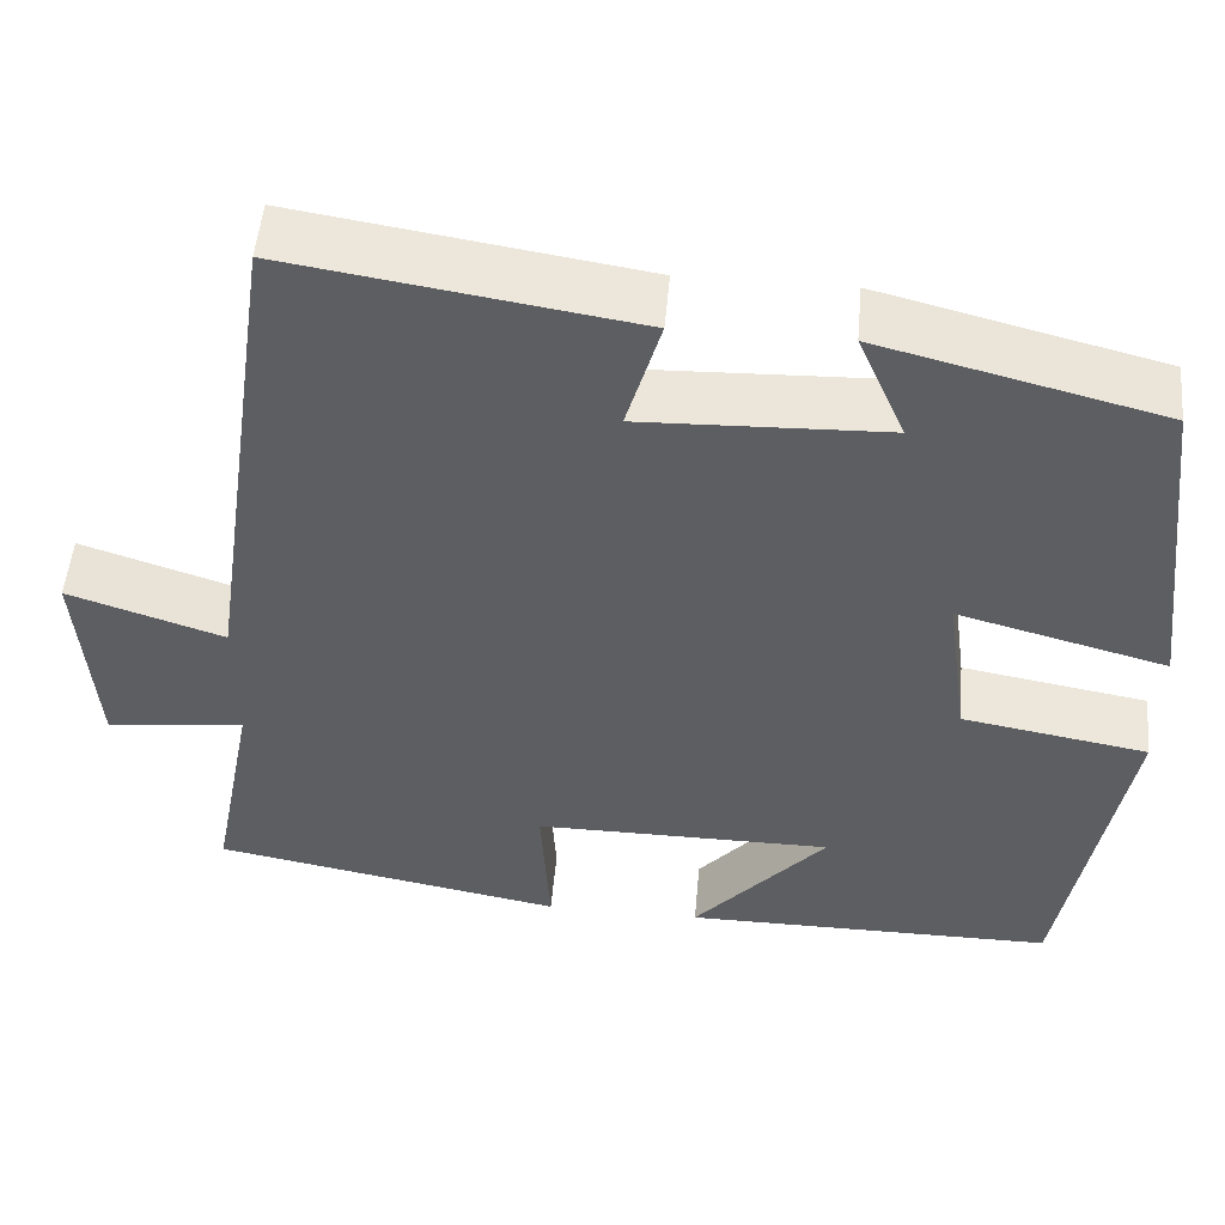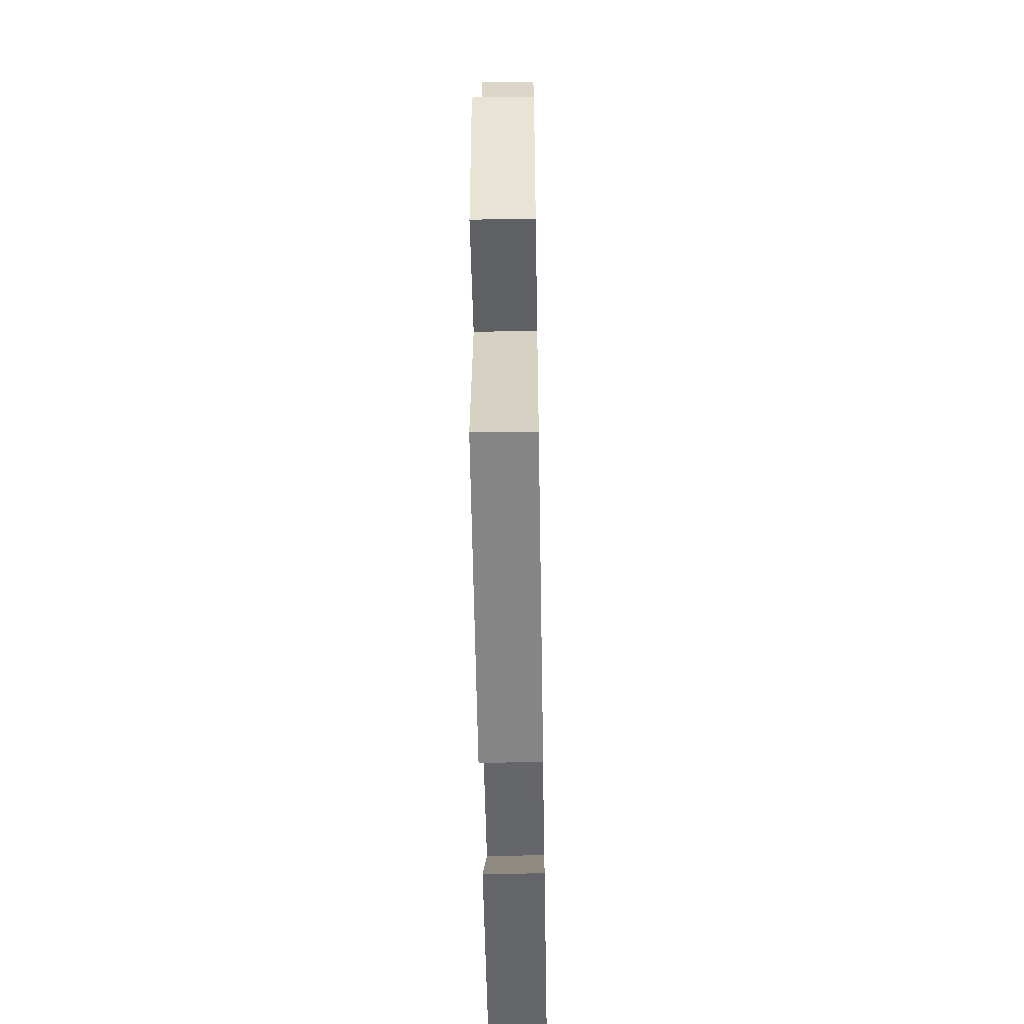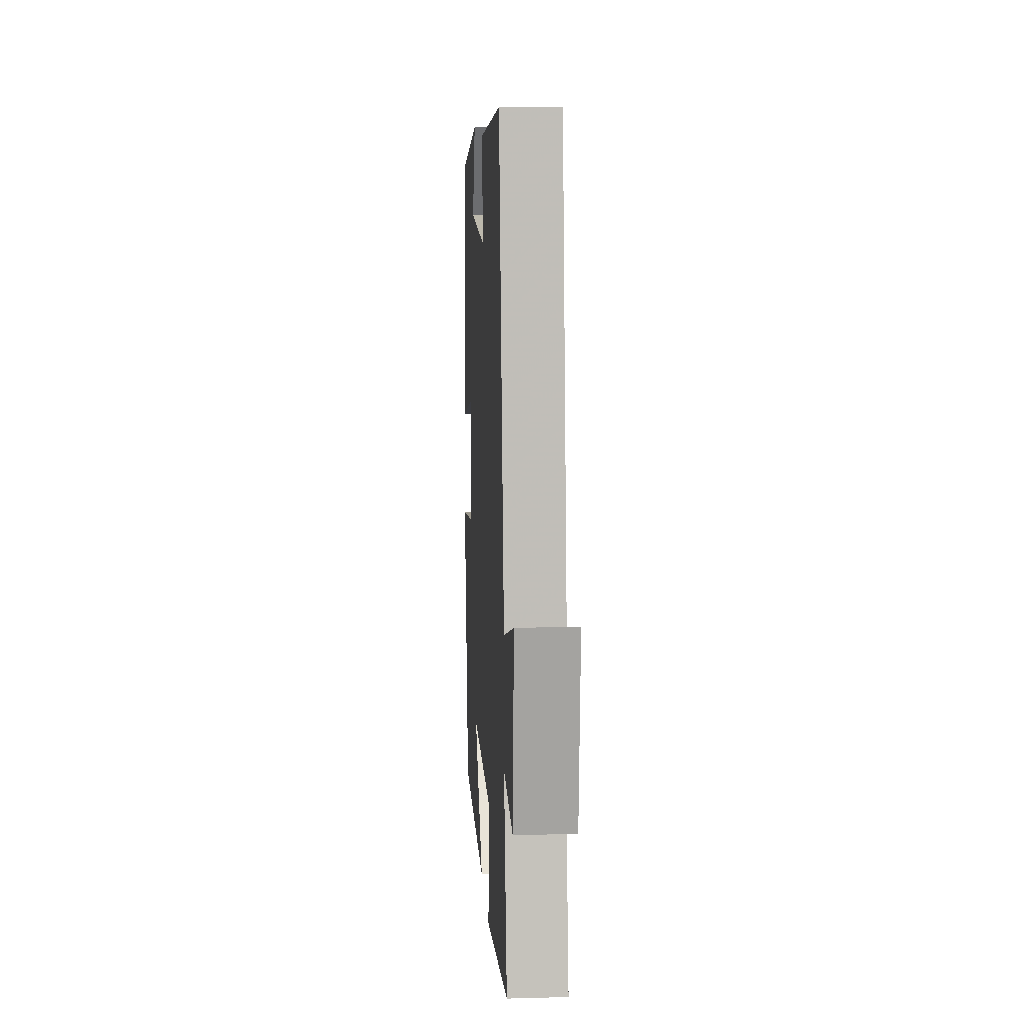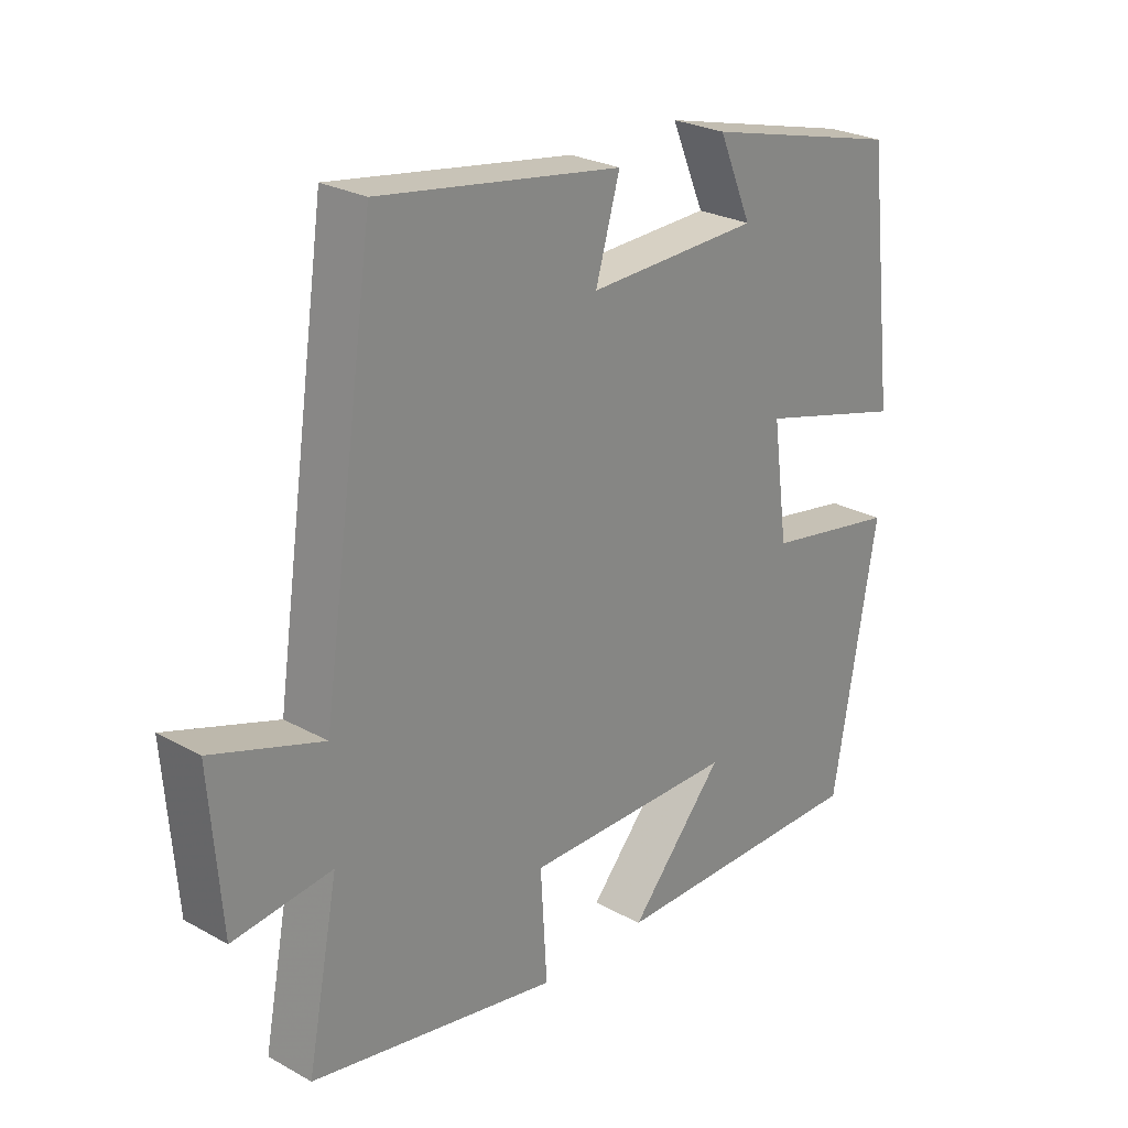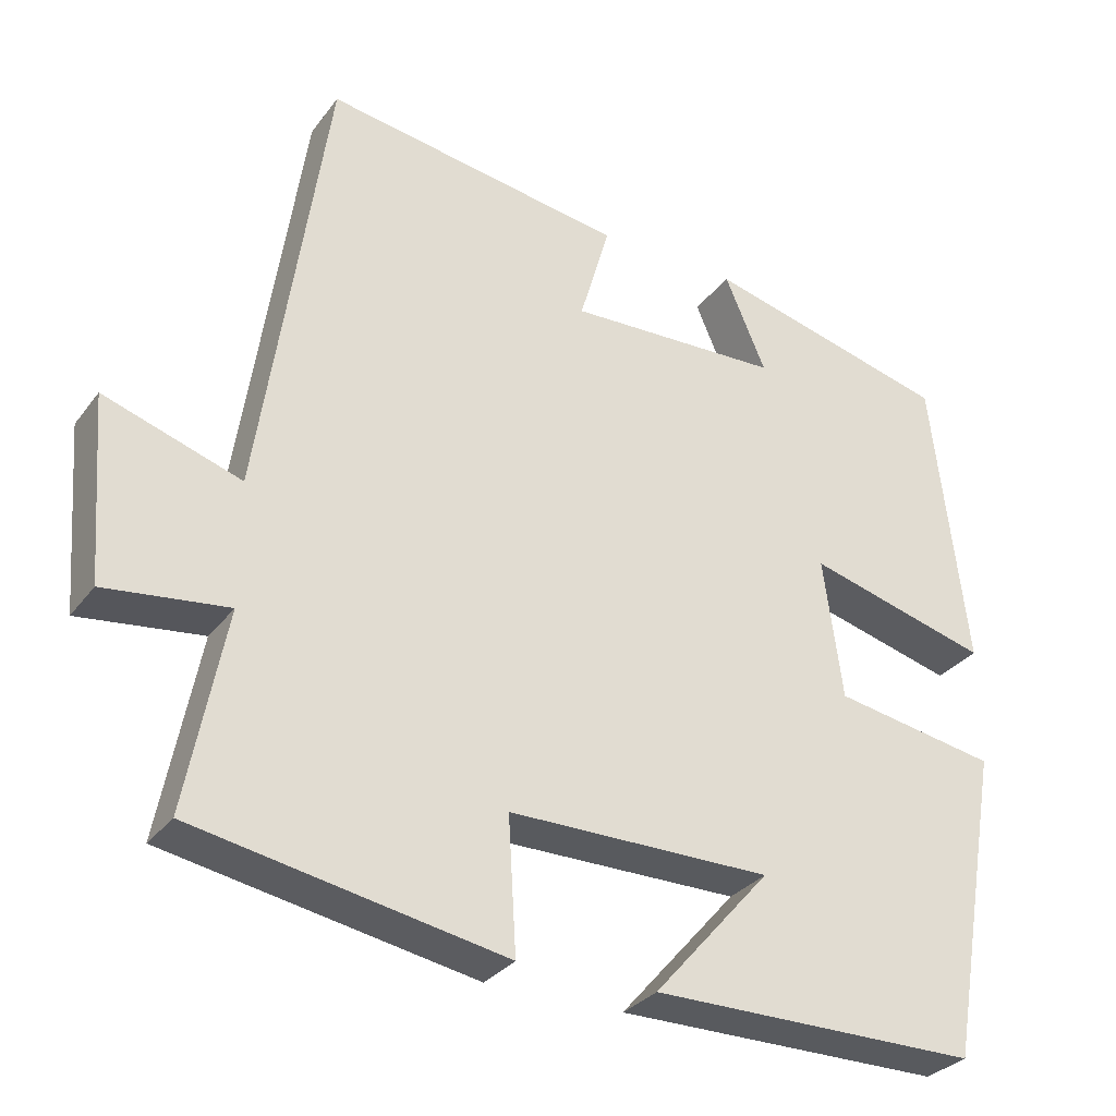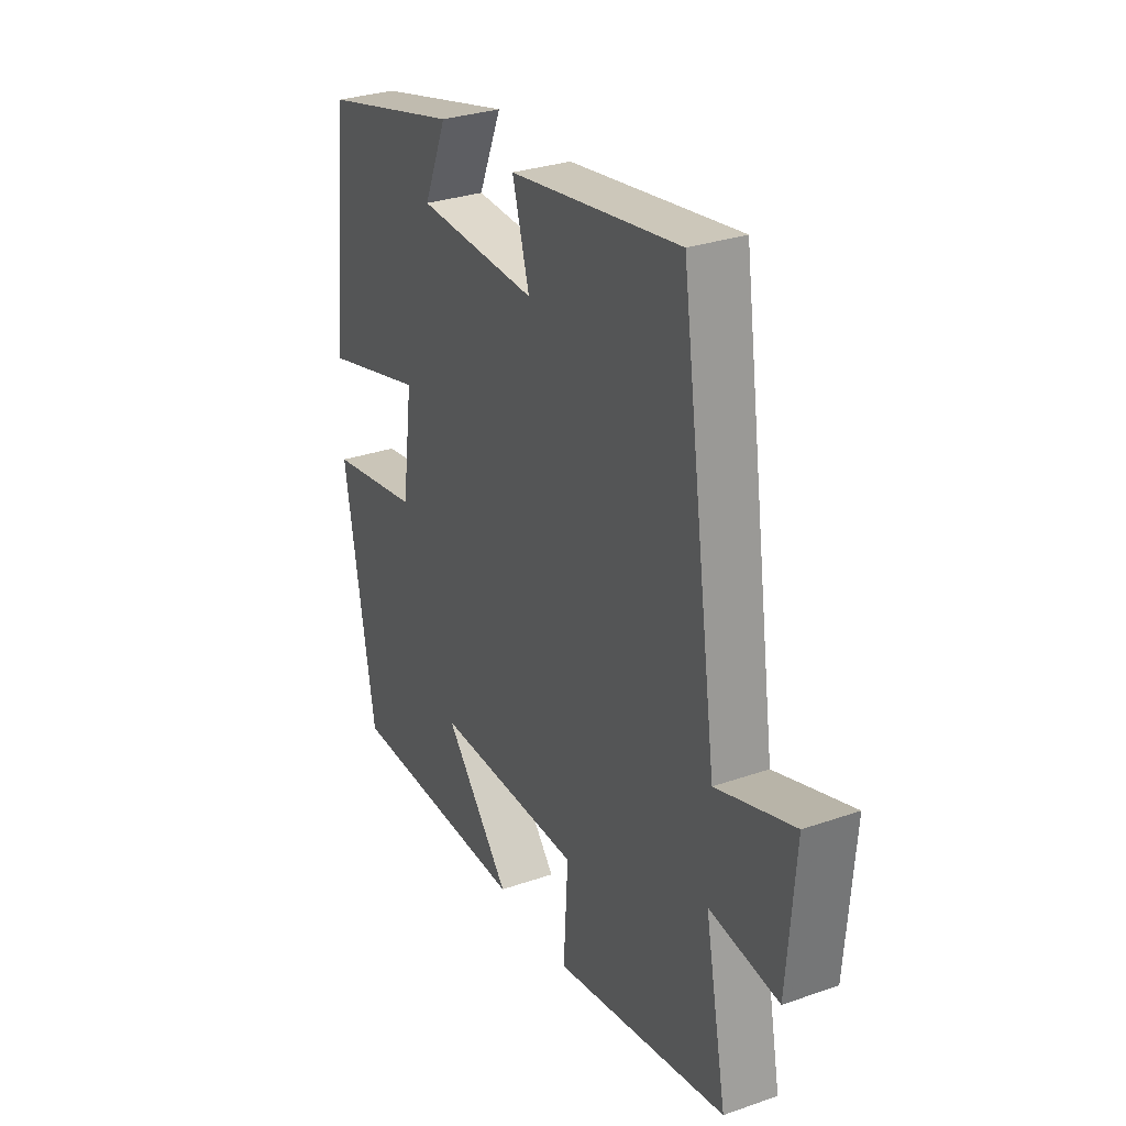
<metadata>
{"format":"obj","ext":"obj","renderer":"f3d","projection":"perspective","resolution":1024,"background":"white","views":[{"elev":51.2,"azim":5.1,"up":"+Z"},{"elev":-51.8,"azim":-89.0,"up":"+Z"},{"elev":12.9,"azim":-93.6,"up":"+Z"},{"elev":25.8,"azim":-48.6,"up":"+Z"},{"elev":-30.8,"azim":-30.2,"up":"+Z"},{"elev":30.2,"azim":-116.8,"up":"+Z"}]}
</metadata>
<code>
v -0.416 0.07 0.559
v -0.035 0.07 0.5
v -0.073 0.07 0.369
v 0.197 0.07 0.379
v 0.145 0.07 0.5
v 0.456 0.07 0.421
v 0.5 0.07 0.048
v 0.269 0.07 0.11
v 0.293 0.07 -0.068
v 0.5 0.07 -0.104
v 0.431 0.07 -0.499
v 0.016 0.07 -0.5
v 0.164 0.07 -0.331
v -0.168 0.07 -0.331
v -0.158 0.07 -0.5
v -0.549 0.07 -0.428
v -0.5 0.07 -0.174
v -0.655 0.07 -0.193
v -0.673 0.07 0.041
v -0.5 0.07 -0.016
v -0.416 0 0.559
v -0.035 0 0.5
v -0.073 0 0.369
v 0.197 0 0.379
v 0.145 0 0.5
v 0.456 0 0.421
v 0.5 0 0.048
v 0.269 0 0.11
v 0.293 0 -0.068
v 0.5 0 -0.104
v 0.431 0 -0.499
v 0.016 0 -0.5
v 0.164 0 -0.331
v -0.168 0 -0.331
v -0.158 0 -0.5
v -0.549 0 -0.428
v -0.5 0 -0.174
v -0.655 0 -0.193
v -0.673 0 0.041
v -0.5 0 -0.016
f 17 18 19 20
f 17 20 1 2
f 14 15 16 17
f 13 14 17
f 10 11 12 13
f 9 10 13 17
f 8 9 17
f 6 7 8
f 4 5 6
f 4 6 8 17
f 17 2 3
f 3 4 17
f 40 39 38 37
f 22 21 40 37
f 37 36 35 34
f 37 34 33
f 33 32 31 30
f 37 33 30 29
f 37 29 28
f 28 27 26
f 26 25 24
f 37 28 26 24
f 23 22 37
f 37 24 23
f 1 21 22 2
f 2 22 23 3
f 3 23 24 4
f 4 24 25 5
f 5 25 26 6
f 6 26 27 7
f 7 27 28 8
f 8 28 29 9
f 9 29 30 10
f 10 30 31 11
f 11 31 32 12
f 12 32 33 13
f 13 33 34 14
f 14 34 35 15
f 15 35 36 16
f 16 36 37 17
f 17 37 38 18
f 18 38 39 19
f 19 39 40 20
f 20 40 21 1

</code>
